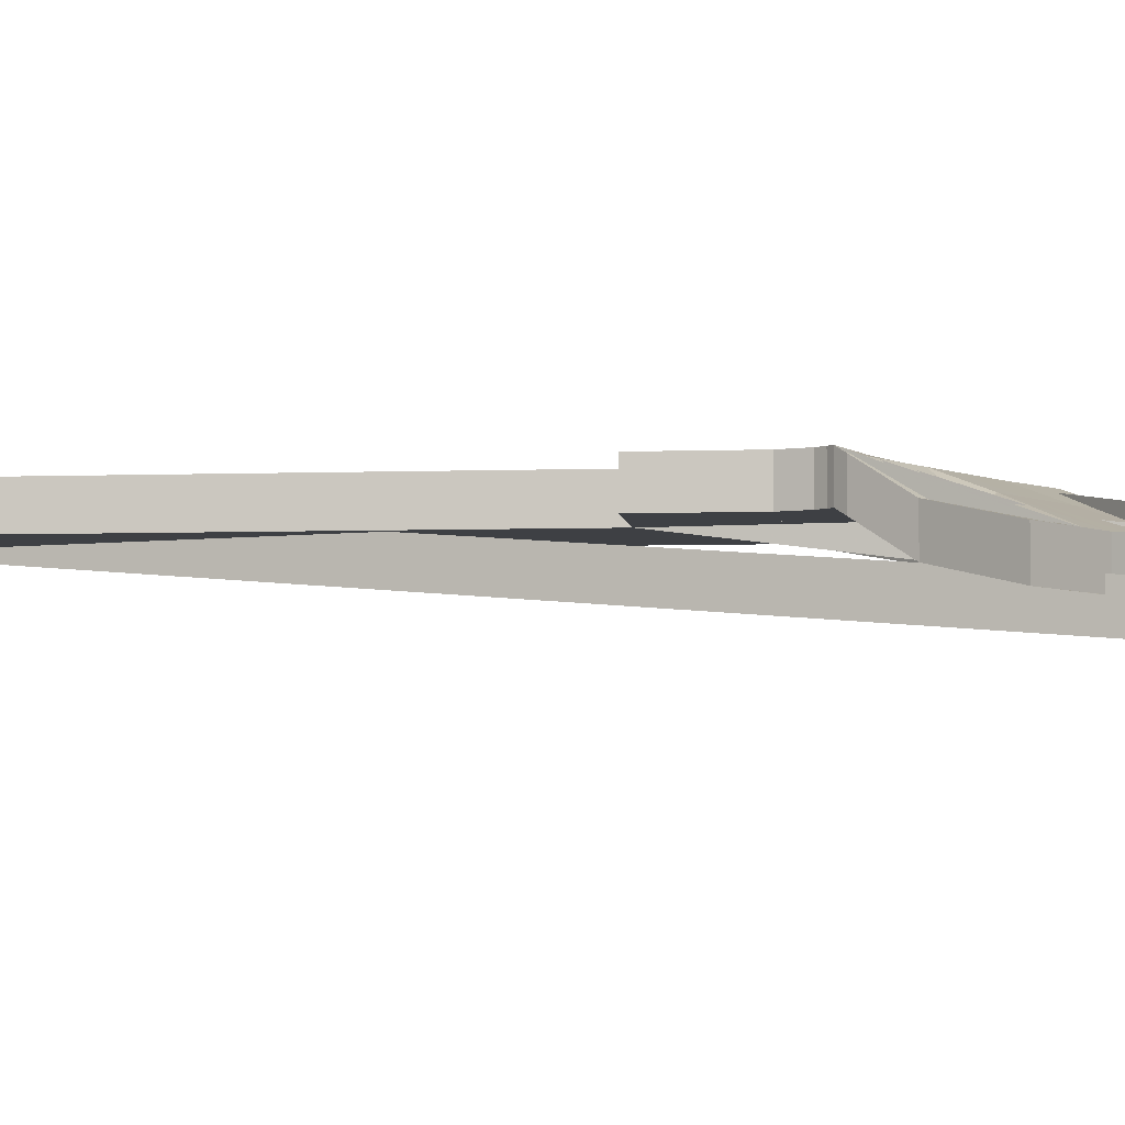
<metadata>
{"format":"obj","ext":"obj","renderer":"f3d","projection":"perspective","resolution":1024,"background":"white","views":[{"elev":-4.7,"azim":-83.3,"up":"+Z"}]}
</metadata>
<code>
v -9328 700.7 129.9
v -9328 709.1 129.9
v -9328 717.4 129.9
v -9328 725.7 129.9
v -9320 700.7 129.9
v -9320 709.1 129.9
v -9320 717.4 129.9
v -9320 725.7 129.9
v -9302 700.7 129.9
v -9302 709.1 129.9
v -9302 717.4 129.9
v -9302 725.7 129.9
v -9293 700.7 129.9
v -9293 709.1 129.9
v -9293 717.4 129.9
v -9293 725.7 129.9
v -9328 675.7 129.9
v -9328 684.1 129.9
v -9328 692.4 129.9
v -9320 675.7 129.9
v -9320 684.1 129.9
v -9320 692.4 129.9
v -9302 675.7 129.9
v -9302 684.1 129.9
v -9302 692.4 129.9
v -9293 675.7 129.9
v -9293 684.1 129.9
v -9293 692.4 129.9
v -9335 657.9 129.9
v -9333 660.4 129.9
v -9330 669.1 129.9
v -9327 655.3 129.9
v -9325 661.7 129.9
v -9322 669.1 129.9
v -9310 649.5 129.9
v -9307 661.7 129.9
v -9304 669.1 129.9
v -9294 641.1 129.9
v -9299 661.7 129.9
v -9296 669.1 129.9
v -9360 623 115.5
v -9346 640.2 123.2
v -9339 651.6 128.3
v -9352 618.8 115.5
v -9339 636.1 123.2
v -9332 647.5 128.3
v -9337 609.7 115.5
v -9323 627.3 123.2
v -9316 638.8 128.3
v -9322 599.7 115.5
v -9308 617.4 123.2
v -9301 629 128.3
v -9375 581.9 113.6
v -9375 588.4 113.6
v -9368 606.2 114.1
v -9367 581.9 113.6
v -9367 588.4 113.6
v -9361 603 114.1
v -9349 581.9 113.6
v -9349 588.4 113.6
v -9344 596.2 114.1
v -9345 581.9 113.6
v -9341 588.4 113.6
v -9336 593 114.1
v -9381 635.7 115.5
v -9368 652.5 120.3
v -9361 663.8 128.3
v -9359 666 129.9
v -9374 631.5 115.5
v -9361 648.4 120.3
v -9353 659.8 128.3
v -9351 663.3 129.9
v -9367 627.3 115.5
v -9353 644.3 120.3
v -9346 655.7 128.3
v -9343 660.6 129.9
v -9357 667.1 129.9
v -9355 669.1 129.9
v -9353 675.7 129.9
v -9349 664.9 129.9
v -9347 669.1 129.9
v -9345 675.7 129.9
v -9341 662.6 129.9
v -9339 669.1 129.9
v -9336 675.7 129.9
v -9353 684.1 129.9
v -9353 692.4 129.9
v -9353 700.7 129.9
v -9345 684.1 129.9
v -9345 692.4 129.9
v -9345 700.7 129.9
v -9336 684.1 129.9
v -9336 692.4 129.9
v -9336 700.7 129.9
v -9328 734.1 129.9
v -9328 742.4 129.9
v -9328 750.7 129.9
v -9320 734.1 129.9
v -9320 742.4 129.9
v -9320 750.7 129.9
v -9302 734.1 129.9
v -9302 742.4 129.9
v -9302 750.7 129.9
v -9293 734.1 129.9
v -9293 742.4 129.9
v -9293 750.7 129.9
v -9328 759.1 129.9
v -9328 767.4 129.9
v -9328 775.7 129.9
v -9320 759.1 129.9
v -9320 767.4 129.9
v -9320 775.7 129.9
v -9302 759.1 129.9
v -9302 767.4 129.9
v -9302 775.7 129.9
v -9293 759.1 129.9
v -9293 767.4 129.9
v -9293 775.7 129.9
v -9285 750.7 131.8
v -9285 759.1 131.8
v -9285 767.4 131.8
v -9285 775.7 131.8
v -9277 750.7 133.8
v -9277 759.1 133.8
v -9277 767.4 133.8
v -9277 775.7 133.8
v -9268 750.7 136.2
v -9268 759.1 136.2
v -9268 767.4 136.2
v -9268 775.7 136.2
v -9260 750.7 136.2
v -9260 759.1 136.2
v -9260 767.4 136.2
v -9260 775.7 136.2
v -9252 750.7 136.2
v -9252 759.1 136.2
v -9252 767.4 136.2
v -9252 775.7 136.2
v -9244 750.7 136.2
v -9244 759.1 136.2
v -9244 767.4 136.2
v -9244 775.7 136.2
v -9328 784.1 129.9
v -9328 792.4 129.9
v -9328 800.7 129.9
v -9320 784.1 129.9
v -9320 792.4 129.9
v -9320 800.7 129.9
v -9302 784.1 129.9
v -9302 792.4 129.9
v -9302 800.7 129.9
v -9293 784.1 129.9
v -9293 792.4 129.9
v -9293 800.7 129.9
v -9328 809.1 129.9
v -9328 817.4 129.9
v -9328 825.7 129.9
v -9320 809.1 129.9
v -9320 817.4 129.9
v -9320 825.7 129.9
v -9302 809.1 129.9
v -9302 817.4 129.9
v -9302 825.7 129.9
v -9293 809.1 129.9
v -9293 817.4 129.9
v -9293 825.7 129.9
v -9328 834.1 129.9
v -9328 842.4 129.9
v -9328 850.7 129.9
v -9320 834.1 129.9
v -9320 842.4 129.9
v -9320 850.7 129.9
v -9302 834.1 129.9
v -9302 842.4 129.9
v -9302 850.7 129.9
v -9293 834.1 129.9
v -9293 842.4 129.9
v -9293 850.7 129.9
v -9375 578.2 104.6
v -9375 579.3 110.7
v -9375 580.7 112.8
v -9367 578.2 104.6
v -9367 579.3 110.7
v -9367 580.7 112.8
v -9349 578.2 104.6
v -9349 579.3 110.7
v -9349 580.7 112.8
v -9345 578.2 104.6
v -9345 579.3 110.7
v -9345 580.7 112.8
v -9328 700.7 119.9
v -9328 709.1 119.9
v -9328 717.4 119.9
v -9328 725.7 119.9
v -9320 700.7 119.9
v -9320 709.1 119.9
v -9320 717.4 119.9
v -9320 725.7 119.9
v -9302 700.7 119.9
v -9302 709.1 119.9
v -9302 717.4 119.9
v -9302 725.7 119.9
v -9293 700.7 119.9
v -9293 709.1 119.9
v -9293 717.4 119.9
v -9293 725.7 119.9
v -9328 675.7 119.9
v -9328 684.1 119.9
v -9328 692.4 119.9
v -9320 675.7 119.9
v -9320 684.1 119.9
v -9320 692.4 119.9
v -9302 675.7 119.9
v -9302 684.1 119.9
v -9302 692.4 119.9
v -9293 675.7 119.9
v -9293 684.1 119.9
v -9293 692.4 119.9
v -9335 657.9 119.9
v -9333 660.4 119.9
v -9330 669.1 119.9
v -9327 655.3 119.9
v -9325 661.7 119.9
v -9322 669.1 119.9
v -9310 649.5 119.9
v -9307 661.7 119.9
v -9304 669.1 119.9
v -9294 641.1 119.9
v -9299 661.7 119.9
v -9296 669.1 119.9
v -9360 623 105.5
v -9346 640.2 113.2
v -9339 651.6 118.3
v -9352 618.8 105.5
v -9339 636.1 113.2
v -9332 647.5 118.3
v -9337 609.7 105.5
v -9323 627.3 113.2
v -9316 638.8 118.3
v -9322 599.7 105.5
v -9308 617.4 113.2
v -9301 629 118.3
v -9375 581.9 103.6
v -9375 588.4 103.6
v -9368 606.2 104.1
v -9367 581.9 103.6
v -9367 588.4 103.6
v -9361 603 104.1
v -9349 581.9 103.6
v -9349 588.4 103.6
v -9344 596.2 104.1
v -9345 581.9 103.6
v -9341 588.4 103.6
v -9336 593 104.1
v -9381 635.7 105.5
v -9368 652.5 110.3
v -9361 663.8 118.3
v -9359 666 119.9
v -9374 631.5 105.5
v -9361 648.4 110.3
v -9353 659.8 118.3
v -9351 663.3 119.9
v -9367 627.3 105.5
v -9353 644.3 110.3
v -9346 655.7 118.3
v -9343 660.6 119.9
v -9357 667.1 119.9
v -9355 669.1 119.9
v -9353 675.7 119.9
v -9349 664.9 119.9
v -9347 669.1 119.9
v -9345 675.7 119.9
v -9341 662.6 119.9
v -9339 669.1 119.9
v -9336 675.7 119.9
v -9353 684.1 119.9
v -9353 692.4 119.9
v -9353 700.7 119.9
v -9345 684.1 119.9
v -9345 692.4 119.9
v -9345 700.7 119.9
v -9336 684.1 119.9
v -9336 692.4 119.9
v -9336 700.7 119.9
v -9328 734.1 119.9
v -9328 742.4 119.9
v -9328 750.7 119.9
v -9320 734.1 119.9
v -9320 742.4 119.9
v -9320 750.7 119.9
v -9302 734.1 119.9
v -9302 742.4 119.9
v -9302 750.7 119.9
v -9293 734.1 119.9
v -9293 742.4 119.9
v -9293 750.7 119.9
v -9328 759.1 119.9
v -9328 767.4 119.9
v -9328 775.7 119.9
v -9320 759.1 119.9
v -9320 767.4 119.9
v -9320 775.7 119.9
v -9302 759.1 119.9
v -9302 767.4 119.9
v -9302 775.7 119.9
v -9293 759.1 119.9
v -9293 767.4 119.9
v -9293 775.7 119.9
v -9285 750.7 121.8
v -9285 759.1 121.8
v -9285 767.4 121.8
v -9285 775.7 121.8
v -9277 750.7 123.8
v -9277 759.1 123.8
v -9277 767.4 123.8
v -9277 775.7 123.8
v -9268 750.7 126.2
v -9268 759.1 126.2
v -9268 767.4 126.2
v -9268 775.7 126.2
v -9260 750.7 126.2
v -9260 759.1 126.2
v -9260 767.4 126.2
v -9260 775.7 126.2
v -9252 750.7 126.2
v -9252 759.1 126.2
v -9252 767.4 126.2
v -9252 775.7 126.2
v -9244 750.7 126.2
v -9244 759.1 126.2
v -9244 767.4 126.2
v -9244 775.7 126.2
v -9328 784.1 119.9
v -9328 792.4 119.9
v -9328 800.7 119.9
v -9320 784.1 119.9
v -9320 792.4 119.9
v -9320 800.7 119.9
v -9302 784.1 119.9
v -9302 792.4 119.9
v -9302 800.7 119.9
v -9293 784.1 119.9
v -9293 792.4 119.9
v -9293 800.7 119.9
v -9328 809.1 119.9
v -9328 817.4 119.9
v -9328 825.7 119.9
v -9320 809.1 119.9
v -9320 817.4 119.9
v -9320 825.7 119.9
v -9302 809.1 119.9
v -9302 817.4 119.9
v -9302 825.7 119.9
v -9293 809.1 119.9
v -9293 817.4 119.9
v -9293 825.7 119.9
v -9328 834.1 119.9
v -9328 842.4 119.9
v -9328 850.7 119.9
v -9320 834.1 119.9
v -9320 842.4 119.9
v -9320 850.7 119.9
v -9302 834.1 119.9
v -9302 842.4 119.9
v -9302 850.7 119.9
v -9293 834.1 119.9
v -9293 842.4 119.9
v -9293 850.7 119.9
v -9375 578.2 94.57
v -9375 579.3 100.7
v -9375 580.7 102.8
v -9367 578.2 94.57
v -9367 579.3 100.7
v -9367 580.7 102.8
v -9349 578.2 94.57
v -9349 579.3 100.7
v -9349 580.7 102.8
v -9345 578.2 94.57
v -9345 579.3 100.7
v -9345 580.7 102.8
f 1 2 6
f 1 6 5
f 2 3 7
f 2 7 6
f 3 4 8
f 3 8 7
f 5 6 10
f 5 10 9
f 6 7 11
f 6 11 10
f 7 8 12
f 7 12 11
f 9 10 14
f 9 14 13
f 10 11 15
f 10 15 14
f 11 12 16
f 11 16 15
f 17 18 21
f 17 21 20
f 18 19 22
f 18 22 21
f 19 1 5
f 19 5 22
f 20 21 24
f 20 24 23
f 21 22 25
f 21 25 24
f 22 5 9
f 22 9 25
f 23 24 27
f 23 27 26
f 24 25 28
f 24 28 27
f 25 9 13
f 25 13 28
f 29 30 33
f 29 33 32
f 30 31 34
f 30 34 33
f 31 17 20
f 31 20 34
f 32 33 36
f 32 36 35
f 33 34 37
f 33 37 36
f 34 20 23
f 34 23 37
f 35 36 39
f 35 39 38
f 36 37 40
f 36 40 39
f 37 23 26
f 37 26 40
f 41 42 45
f 41 45 44
f 42 43 46
f 42 46 45
f 43 29 32
f 43 32 46
f 44 45 48
f 44 48 47
f 45 46 49
f 45 49 48
f 46 32 35
f 46 35 49
f 47 48 51
f 47 51 50
f 48 49 52
f 48 52 51
f 49 35 38
f 49 38 52
f 53 54 57
f 53 57 56
f 54 55 58
f 54 58 57
f 55 41 44
f 55 44 58
f 56 57 60
f 56 60 59
f 57 58 61
f 57 61 60
f 58 44 47
f 58 47 61
f 59 60 63
f 59 63 62
f 60 61 64
f 60 64 63
f 61 47 50
f 61 50 64
f 65 66 70
f 65 70 69
f 66 67 71
f 66 71 70
f 67 68 72
f 67 72 71
f 69 70 74
f 69 74 73
f 70 71 75
f 70 75 74
f 71 72 76
f 71 76 75
f 73 74 42
f 73 42 41
f 74 75 43
f 74 43 42
f 75 76 29
f 75 29 43
f 68 77 80
f 68 80 72
f 77 78 81
f 77 81 80
f 78 79 82
f 78 82 81
f 72 80 83
f 72 83 76
f 80 81 84
f 80 84 83
f 81 82 85
f 81 85 84
f 76 83 30
f 76 30 29
f 83 84 31
f 83 31 30
f 84 85 17
f 84 17 31
f 79 86 89
f 79 89 82
f 86 87 90
f 86 90 89
f 87 88 91
f 87 91 90
f 82 89 92
f 82 92 85
f 89 90 93
f 89 93 92
f 90 91 94
f 90 94 93
f 85 92 18
f 85 18 17
f 92 93 19
f 92 19 18
f 93 94 1
f 93 1 19
f 4 95 98
f 4 98 8
f 95 96 99
f 95 99 98
f 96 97 100
f 96 100 99
f 8 98 101
f 8 101 12
f 98 99 102
f 98 102 101
f 99 100 103
f 99 103 102
f 12 101 104
f 12 104 16
f 101 102 105
f 101 105 104
f 102 103 106
f 102 106 105
f 97 107 110
f 97 110 100
f 107 108 111
f 107 111 110
f 108 109 112
f 108 112 111
f 100 110 113
f 100 113 103
f 110 111 114
f 110 114 113
f 111 112 115
f 111 115 114
f 103 113 116
f 103 116 106
f 113 114 117
f 113 117 116
f 114 115 118
f 114 118 117
f 106 116 120
f 106 120 119
f 116 117 121
f 116 121 120
f 117 118 122
f 117 122 121
f 119 120 124
f 119 124 123
f 120 121 125
f 120 125 124
f 121 122 126
f 121 126 125
f 123 124 128
f 123 128 127
f 124 125 129
f 124 129 128
f 125 126 130
f 125 130 129
f 127 128 132
f 127 132 131
f 128 129 133
f 128 133 132
f 129 130 134
f 129 134 133
f 131 132 136
f 131 136 135
f 132 133 137
f 132 137 136
f 133 134 138
f 133 138 137
f 135 136 140
f 135 140 139
f 136 137 141
f 136 141 140
f 137 138 142
f 137 142 141
f 109 143 146
f 109 146 112
f 143 144 147
f 143 147 146
f 144 145 148
f 144 148 147
f 112 146 149
f 112 149 115
f 146 147 150
f 146 150 149
f 147 148 151
f 147 151 150
f 115 149 152
f 115 152 118
f 149 150 153
f 149 153 152
f 150 151 154
f 150 154 153
f 145 155 158
f 145 158 148
f 155 156 159
f 155 159 158
f 156 157 160
f 156 160 159
f 148 158 161
f 148 161 151
f 158 159 162
f 158 162 161
f 159 160 163
f 159 163 162
f 151 161 164
f 151 164 154
f 161 162 165
f 161 165 164
f 162 163 166
f 162 166 165
f 157 167 170
f 157 170 160
f 167 168 171
f 167 171 170
f 168 169 172
f 168 172 171
f 160 170 173
f 160 173 163
f 170 171 174
f 170 174 173
f 171 172 175
f 171 175 174
f 163 173 176
f 163 176 166
f 173 174 177
f 173 177 176
f 174 175 178
f 174 178 177
f 179 180 183
f 179 183 182
f 180 181 184
f 180 184 183
f 181 53 56
f 181 56 184
f 182 183 186
f 182 186 185
f 183 184 187
f 183 187 186
f 184 56 59
f 184 59 187
f 185 186 189
f 185 189 188
f 186 187 190
f 186 190 189
f 187 59 62
f 187 62 190
f 191 196 192
f 191 195 196
f 192 197 193
f 192 196 197
f 193 198 194
f 193 197 198
f 195 200 196
f 195 199 200
f 196 201 197
f 196 200 201
f 197 202 198
f 197 201 202
f 199 204 200
f 199 203 204
f 200 205 201
f 200 204 205
f 201 206 202
f 201 205 206
f 207 211 208
f 207 210 211
f 208 212 209
f 208 211 212
f 209 195 191
f 209 212 195
f 210 214 211
f 210 213 214
f 211 215 212
f 211 214 215
f 212 199 195
f 212 215 199
f 213 217 214
f 213 216 217
f 214 218 215
f 214 217 218
f 215 203 199
f 215 218 203
f 219 223 220
f 219 222 223
f 220 224 221
f 220 223 224
f 221 210 207
f 221 224 210
f 222 226 223
f 222 225 226
f 223 227 224
f 223 226 227
f 224 213 210
f 224 227 213
f 225 229 226
f 225 228 229
f 226 230 227
f 226 229 230
f 227 216 213
f 227 230 216
f 231 235 232
f 231 234 235
f 232 236 233
f 232 235 236
f 233 222 219
f 233 236 222
f 234 238 235
f 234 237 238
f 235 239 236
f 235 238 239
f 236 225 222
f 236 239 225
f 237 241 238
f 237 240 241
f 238 242 239
f 238 241 242
f 239 228 225
f 239 242 228
f 243 247 244
f 243 246 247
f 244 248 245
f 244 247 248
f 245 234 231
f 245 248 234
f 246 250 247
f 246 249 250
f 247 251 248
f 247 250 251
f 248 237 234
f 248 251 237
f 249 253 250
f 249 252 253
f 250 254 251
f 250 253 254
f 251 240 237
f 251 254 240
f 255 260 256
f 255 259 260
f 256 261 257
f 256 260 261
f 257 262 258
f 257 261 262
f 259 264 260
f 259 263 264
f 260 265 261
f 260 264 265
f 261 266 262
f 261 265 266
f 263 232 264
f 263 231 232
f 264 233 265
f 264 232 233
f 265 219 266
f 265 233 219
f 258 270 267
f 258 262 270
f 267 271 268
f 267 270 271
f 268 272 269
f 268 271 272
f 262 273 270
f 262 266 273
f 270 274 271
f 270 273 274
f 271 275 272
f 271 274 275
f 266 220 273
f 266 219 220
f 273 221 274
f 273 220 221
f 274 207 275
f 274 221 207
f 269 279 276
f 269 272 279
f 276 280 277
f 276 279 280
f 277 281 278
f 277 280 281
f 272 282 279
f 272 275 282
f 279 283 280
f 279 282 283
f 280 284 281
f 280 283 284
f 275 208 282
f 275 207 208
f 282 209 283
f 282 208 209
f 283 191 284
f 283 209 191
f 194 288 285
f 194 198 288
f 285 289 286
f 285 288 289
f 286 290 287
f 286 289 290
f 198 291 288
f 198 202 291
f 288 292 289
f 288 291 292
f 289 293 290
f 289 292 293
f 202 294 291
f 202 206 294
f 291 295 292
f 291 294 295
f 292 296 293
f 292 295 296
f 287 300 297
f 287 290 300
f 297 301 298
f 297 300 301
f 298 302 299
f 298 301 302
f 290 303 300
f 290 293 303
f 300 304 301
f 300 303 304
f 301 305 302
f 301 304 305
f 293 306 303
f 293 296 306
f 303 307 304
f 303 306 307
f 304 308 305
f 304 307 308
f 296 310 306
f 296 309 310
f 306 311 307
f 306 310 311
f 307 312 308
f 307 311 312
f 309 314 310
f 309 313 314
f 310 315 311
f 310 314 315
f 311 316 312
f 311 315 316
f 313 318 314
f 313 317 318
f 314 319 315
f 314 318 319
f 315 320 316
f 315 319 320
f 317 322 318
f 317 321 322
f 318 323 319
f 318 322 323
f 319 324 320
f 319 323 324
f 321 326 322
f 321 325 326
f 322 327 323
f 322 326 327
f 323 328 324
f 323 327 328
f 325 330 326
f 325 329 330
f 326 331 327
f 326 330 331
f 327 332 328
f 327 331 332
f 299 336 333
f 299 302 336
f 333 337 334
f 333 336 337
f 334 338 335
f 334 337 338
f 302 339 336
f 302 305 339
f 336 340 337
f 336 339 340
f 337 341 338
f 337 340 341
f 305 342 339
f 305 308 342
f 339 343 340
f 339 342 343
f 340 344 341
f 340 343 344
f 335 348 345
f 335 338 348
f 345 349 346
f 345 348 349
f 346 350 347
f 346 349 350
f 338 351 348
f 338 341 351
f 348 352 349
f 348 351 352
f 349 353 350
f 349 352 353
f 341 354 351
f 341 344 354
f 351 355 352
f 351 354 355
f 352 356 353
f 352 355 356
f 347 360 357
f 347 350 360
f 357 361 358
f 357 360 361
f 358 362 359
f 358 361 362
f 350 363 360
f 350 353 363
f 360 364 361
f 360 363 364
f 361 365 362
f 361 364 365
f 353 366 363
f 353 356 366
f 363 367 364
f 363 366 367
f 364 368 365
f 364 367 368
f 369 373 370
f 369 372 373
f 370 374 371
f 370 373 374
f 371 246 243
f 371 374 246
f 372 376 373
f 372 375 376
f 373 377 374
f 373 376 377
f 374 249 246
f 374 377 249
f 375 379 376
f 375 378 379
f 376 380 377
f 376 379 380
f 377 252 249
f 377 380 252
f 1 2 192
f 1 192 191
f 2 3 193
f 2 193 192
f 3 4 194
f 3 194 193
f 4 5 195
f 4 195 194
f 5 6 196
f 5 196 195
f 6 7 197
f 6 197 196
f 7 8 198
f 7 198 197
f 8 9 199
f 8 199 198
f 9 10 200
f 9 200 199
f 10 11 201
f 10 201 200
f 11 12 202
f 11 202 201
f 12 13 203
f 12 203 202
f 13 14 204
f 13 204 203
f 14 15 205
f 14 205 204
f 15 16 206
f 15 206 205
f 16 17 207
f 16 207 206
f 17 18 208
f 17 208 207
f 18 19 209
f 18 209 208
f 19 1 191
f 19 191 209
f 1 20 210
f 1 210 191
f 20 21 211
f 20 211 210
f 21 22 212
f 21 212 211
f 22 5 195
f 22 195 212
f 5 23 213
f 5 213 195
f 23 24 214
f 23 214 213
f 24 25 215
f 24 215 214
f 25 9 199
f 25 199 215
f 9 26 216
f 9 216 199
f 26 27 217
f 26 217 216
f 27 28 218
f 27 218 217
f 28 13 203
f 28 203 218
f 13 29 219
f 13 219 203
f 29 30 220
f 29 220 219
f 30 31 221
f 30 221 220
f 31 17 207
f 31 207 221
f 17 32 222
f 17 222 207
f 32 33 223
f 32 223 222
f 33 34 224
f 33 224 223
f 34 20 210
f 34 210 224
f 20 35 225
f 20 225 210
f 35 36 226
f 35 226 225
f 36 37 227
f 36 227 226
f 37 23 213
f 37 213 227
f 23 38 228
f 23 228 213
f 38 39 229
f 38 229 228
f 39 40 230
f 39 230 229
f 40 26 216
f 40 216 230
f 26 41 231
f 26 231 216
f 41 42 232
f 41 232 231
f 42 43 233
f 42 233 232
f 43 29 219
f 43 219 233
f 29 44 234
f 29 234 219
f 44 45 235
f 44 235 234
f 45 46 236
f 45 236 235
f 46 32 222
f 46 222 236
f 32 47 237
f 32 237 222
f 47 48 238
f 47 238 237
f 48 49 239
f 48 239 238
f 49 35 225
f 49 225 239
f 35 50 240
f 35 240 225
f 50 51 241
f 50 241 240
f 51 52 242
f 51 242 241
f 52 38 228
f 52 228 242
f 38 53 243
f 38 243 228
f 53 54 244
f 53 244 243
f 54 55 245
f 54 245 244
f 55 41 231
f 55 231 245
f 41 56 246
f 41 246 231
f 56 57 247
f 56 247 246
f 57 58 248
f 57 248 247
f 58 44 234
f 58 234 248
f 44 59 249
f 44 249 234
f 59 60 250
f 59 250 249
f 60 61 251
f 60 251 250
f 61 47 237
f 61 237 251
f 47 62 252
f 47 252 237
f 62 63 253
f 62 253 252
f 63 64 254
f 63 254 253
f 64 50 240
f 64 240 254
f 50 65 255
f 50 255 240
f 65 66 256
f 65 256 255
f 66 67 257
f 66 257 256
f 67 68 258
f 67 258 257
f 68 69 259
f 68 259 258
f 69 70 260
f 69 260 259
f 70 71 261
f 70 261 260
f 71 72 262
f 71 262 261
f 72 73 263
f 72 263 262
f 73 74 264
f 73 264 263
f 74 75 265
f 74 265 264
f 75 76 266
f 75 266 265
f 76 41 231
f 76 231 266
f 41 42 232
f 41 232 231
f 42 43 233
f 42 233 232
f 43 29 219
f 43 219 233
f 29 68 258
f 29 258 219
f 68 77 267
f 68 267 258
f 77 78 268
f 77 268 267
f 78 79 269
f 78 269 268
f 79 72 262
f 79 262 269
f 72 80 270
f 72 270 262
f 80 81 271
f 80 271 270
f 81 82 272
f 81 272 271
f 82 76 266
f 82 266 272
f 76 83 273
f 76 273 266
f 83 84 274
f 83 274 273
f 84 85 275
f 84 275 274
f 85 29 219
f 85 219 275
f 29 30 220
f 29 220 219
f 30 31 221
f 30 221 220
f 31 17 207
f 31 207 221
f 17 79 269
f 17 269 207
f 79 86 276
f 79 276 269
f 86 87 277
f 86 277 276
f 87 88 278
f 87 278 277
f 88 82 272
f 88 272 278
f 82 89 279
f 82 279 272
f 89 90 280
f 89 280 279
f 90 91 281
f 90 281 280
f 91 85 275
f 91 275 281
f 85 92 282
f 85 282 275
f 92 93 283
f 92 283 282
f 93 94 284
f 93 284 283
f 94 17 207
f 94 207 284
f 17 18 208
f 17 208 207
f 18 19 209
f 18 209 208
f 19 1 191
f 19 191 209
f 1 4 194
f 1 194 191
f 4 95 285
f 4 285 194
f 95 96 286
f 95 286 285
f 96 97 287
f 96 287 286
f 97 8 198
f 97 198 287
f 8 98 288
f 8 288 198
f 98 99 289
f 98 289 288
f 99 100 290
f 99 290 289
f 100 12 202
f 100 202 290
f 12 101 291
f 12 291 202
f 101 102 292
f 101 292 291
f 102 103 293
f 102 293 292
f 103 16 206
f 103 206 293
f 16 104 294
f 16 294 206
f 104 105 295
f 104 295 294
f 105 106 296
f 105 296 295
f 106 97 287
f 106 287 296
f 97 107 297
f 97 297 287
f 107 108 298
f 107 298 297
f 108 109 299
f 108 299 298
f 109 100 290
f 109 290 299
f 100 110 300
f 100 300 290
f 110 111 301
f 110 301 300
f 111 112 302
f 111 302 301
f 112 103 293
f 112 293 302
f 103 113 303
f 103 303 293
f 113 114 304
f 113 304 303
f 114 115 305
f 114 305 304
f 115 106 296
f 115 296 305
f 106 116 306
f 106 306 296
f 116 117 307
f 116 307 306
f 117 118 308
f 117 308 307
f 118 106 296
f 118 296 308
f 106 116 306
f 106 306 296
f 116 117 307
f 116 307 306
f 117 118 308
f 117 308 307
f 118 119 309
f 118 309 308
f 119 120 310
f 119 310 309
f 120 121 311
f 120 311 310
f 121 122 312
f 121 312 311
f 122 123 313
f 122 313 312
f 123 124 314
f 123 314 313
f 124 125 315
f 124 315 314
f 125 126 316
f 125 316 315
f 126 127 317
f 126 317 316
f 127 128 318
f 127 318 317
f 128 129 319
f 128 319 318
f 129 130 320
f 129 320 319
f 130 127 317
f 130 317 320
f 127 128 318
f 127 318 317
f 128 129 319
f 128 319 318
f 129 130 320
f 129 320 319
f 130 131 321
f 130 321 320
f 131 132 322
f 131 322 321
f 132 133 323
f 132 323 322
f 133 134 324
f 133 324 323
f 134 135 325
f 134 325 324
f 135 136 326
f 135 326 325
f 136 137 327
f 136 327 326
f 137 138 328
f 137 328 327
f 138 139 329
f 138 329 328
f 139 140 330
f 139 330 329
f 140 141 331
f 140 331 330
f 141 142 332
f 141 332 331
f 142 109 299
f 142 299 332
f 109 143 333
f 109 333 299
f 143 144 334
f 143 334 333
f 144 145 335
f 144 335 334
f 145 112 302
f 145 302 335
f 112 146 336
f 112 336 302
f 146 147 337
f 146 337 336
f 147 148 338
f 147 338 337
f 148 115 305
f 148 305 338
f 115 149 339
f 115 339 305
f 149 150 340
f 149 340 339
f 150 151 341
f 150 341 340
f 151 118 308
f 151 308 341
f 118 152 342
f 118 342 308
f 152 153 343
f 152 343 342
f 153 154 344
f 153 344 343
f 154 145 335
f 154 335 344
f 145 155 345
f 145 345 335
f 155 156 346
f 155 346 345
f 156 157 347
f 156 347 346
f 157 148 338
f 157 338 347
f 148 158 348
f 148 348 338
f 158 159 349
f 158 349 348
f 159 160 350
f 159 350 349
f 160 151 341
f 160 341 350
f 151 161 351
f 151 351 341
f 161 162 352
f 161 352 351
f 162 163 353
f 162 353 352
f 163 154 344
f 163 344 353
f 154 164 354
f 154 354 344
f 164 165 355
f 164 355 354
f 165 166 356
f 165 356 355
f 166 157 347
f 166 347 356
f 157 167 357
f 157 357 347
f 167 168 358
f 167 358 357
f 168 169 359
f 168 359 358
f 169 160 350
f 169 350 359
f 160 170 360
f 160 360 350
f 170 171 361
f 170 361 360
f 171 172 362
f 171 362 361
f 172 163 353
f 172 353 362
f 163 173 363
f 163 363 353
f 173 174 364
f 173 364 363
f 174 175 365
f 174 365 364
f 175 166 356
f 175 356 365
f 166 176 366
f 166 366 356
f 176 177 367
f 176 367 366
f 177 178 368
f 177 368 367
f 178 179 369
f 178 369 368
f 179 180 370
f 179 370 369
f 180 181 371
f 180 371 370
f 181 53 243
f 181 243 371
f 53 182 372
f 53 372 243
f 182 183 373
f 182 373 372
f 183 184 374
f 183 374 373
f 184 56 246
f 184 246 374
f 56 185 375
f 56 375 246
f 185 186 376
f 185 376 375
f 186 187 377
f 186 377 376
f 187 59 249
f 187 249 377
f 59 188 378
f 59 378 249
f 188 189 379
f 188 379 378
f 189 190 380
f 189 380 379
f 190 62 252
f 190 252 380
f 62 1 191
f 62 191 252

</code>
